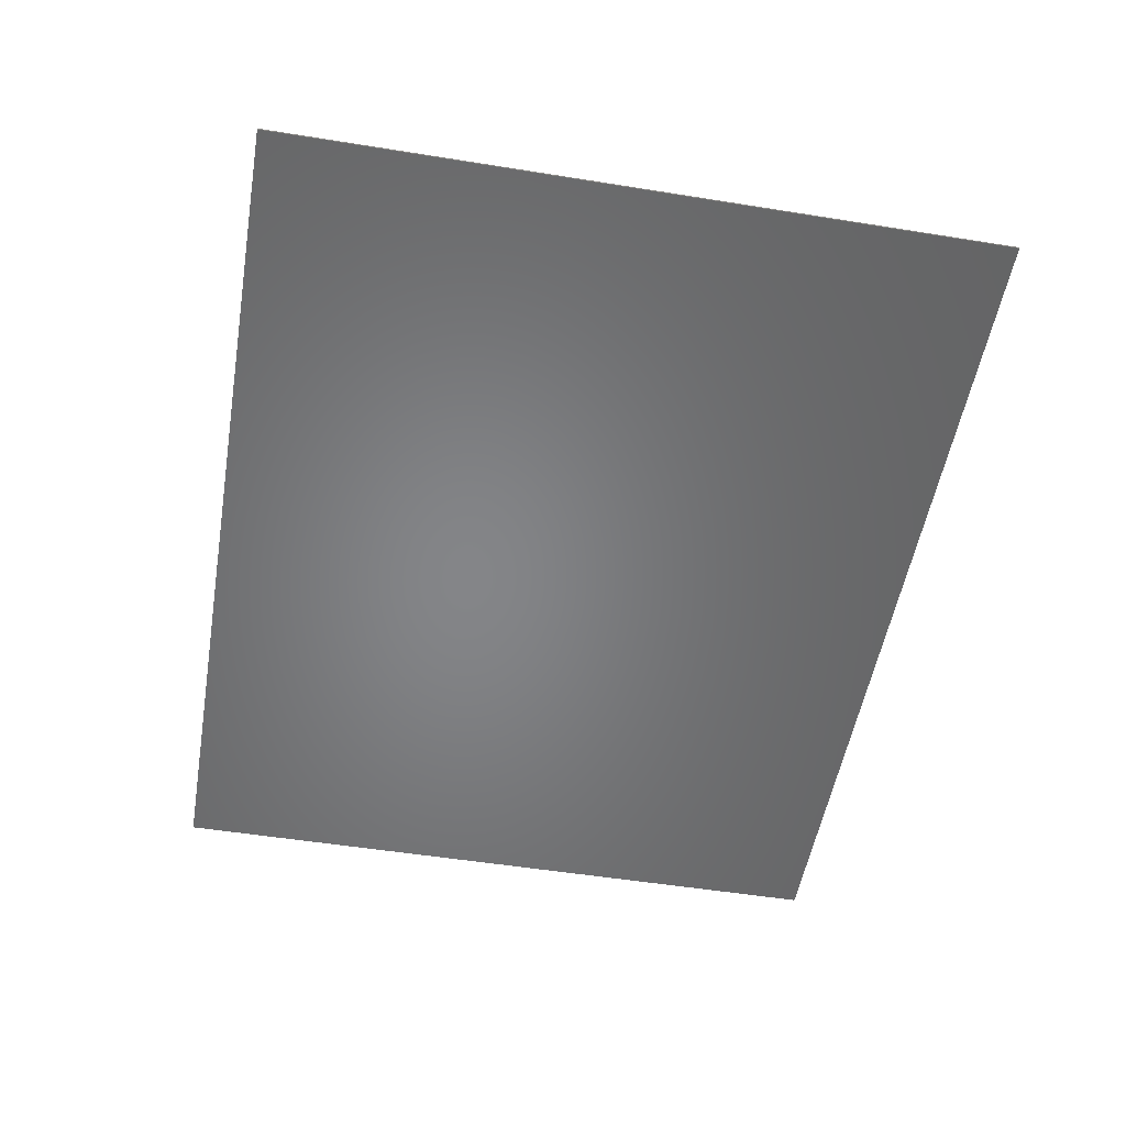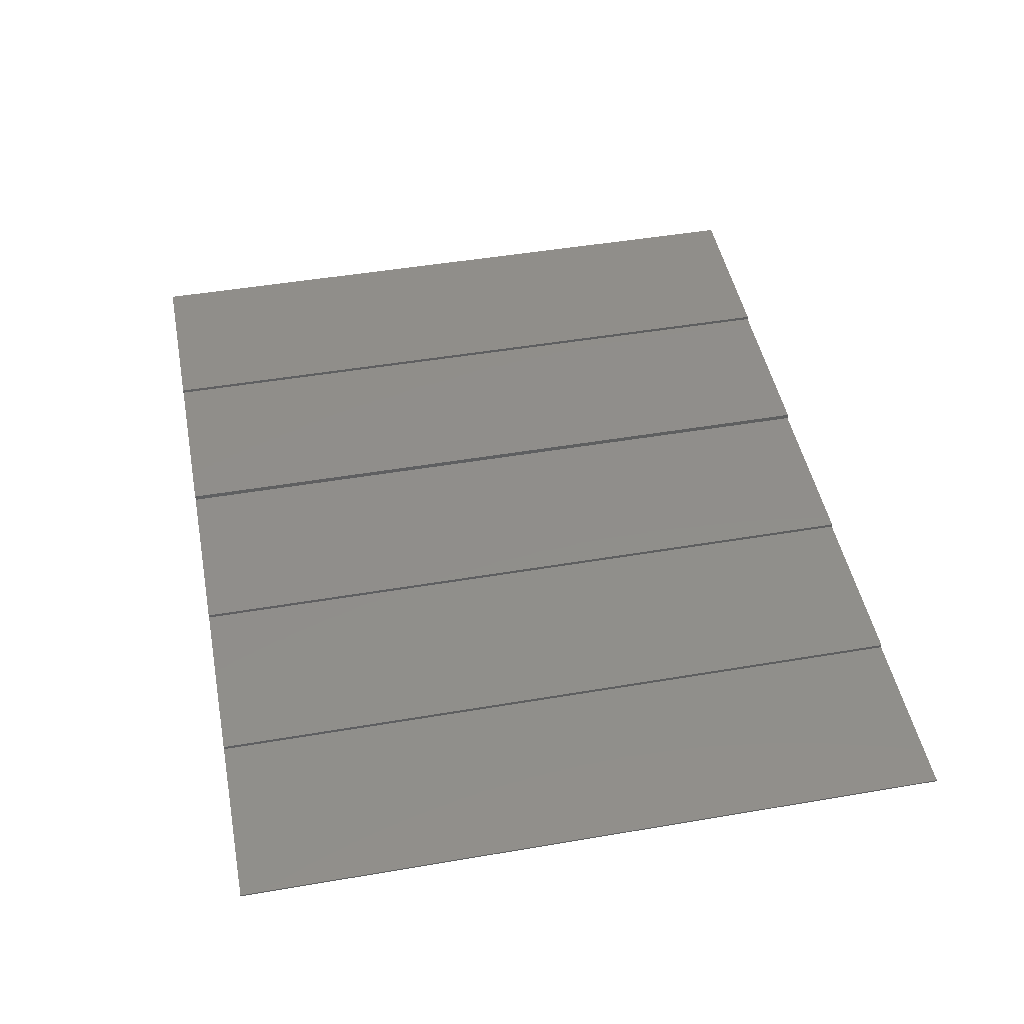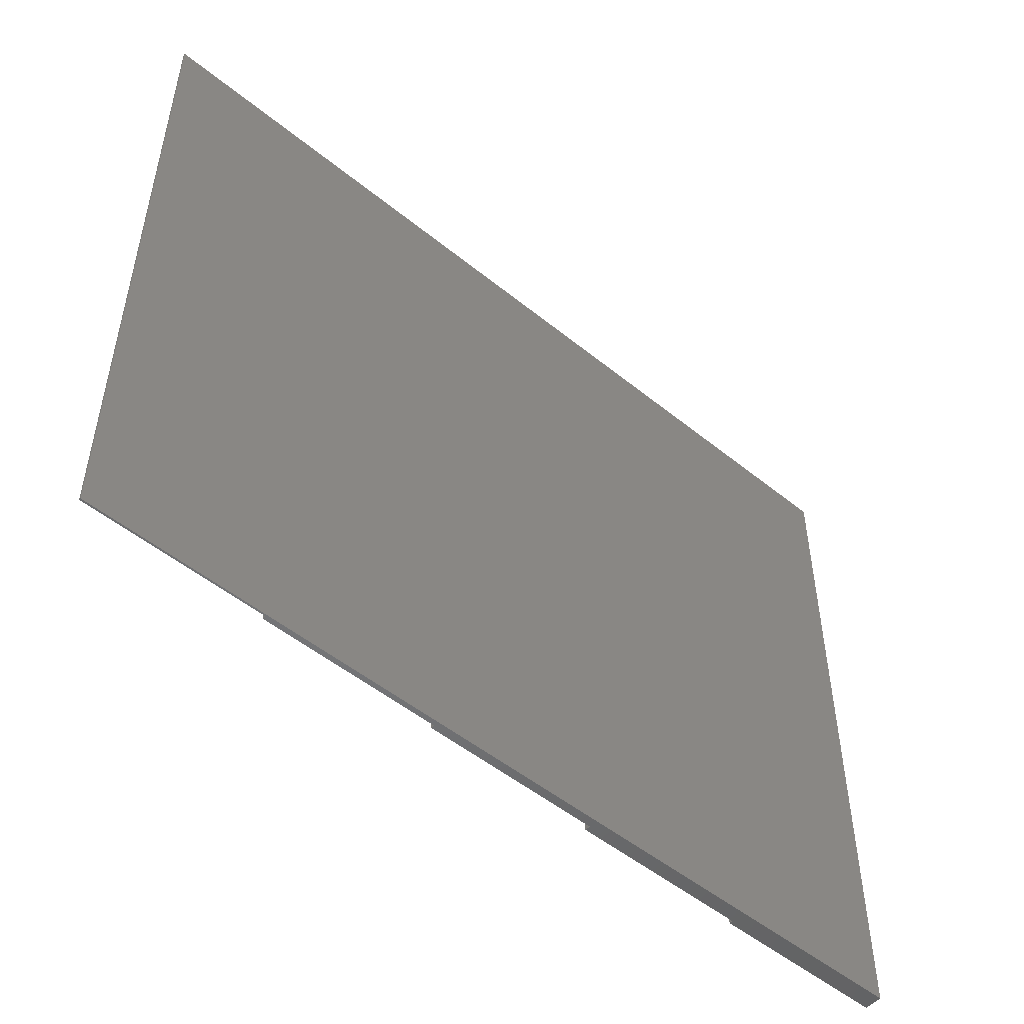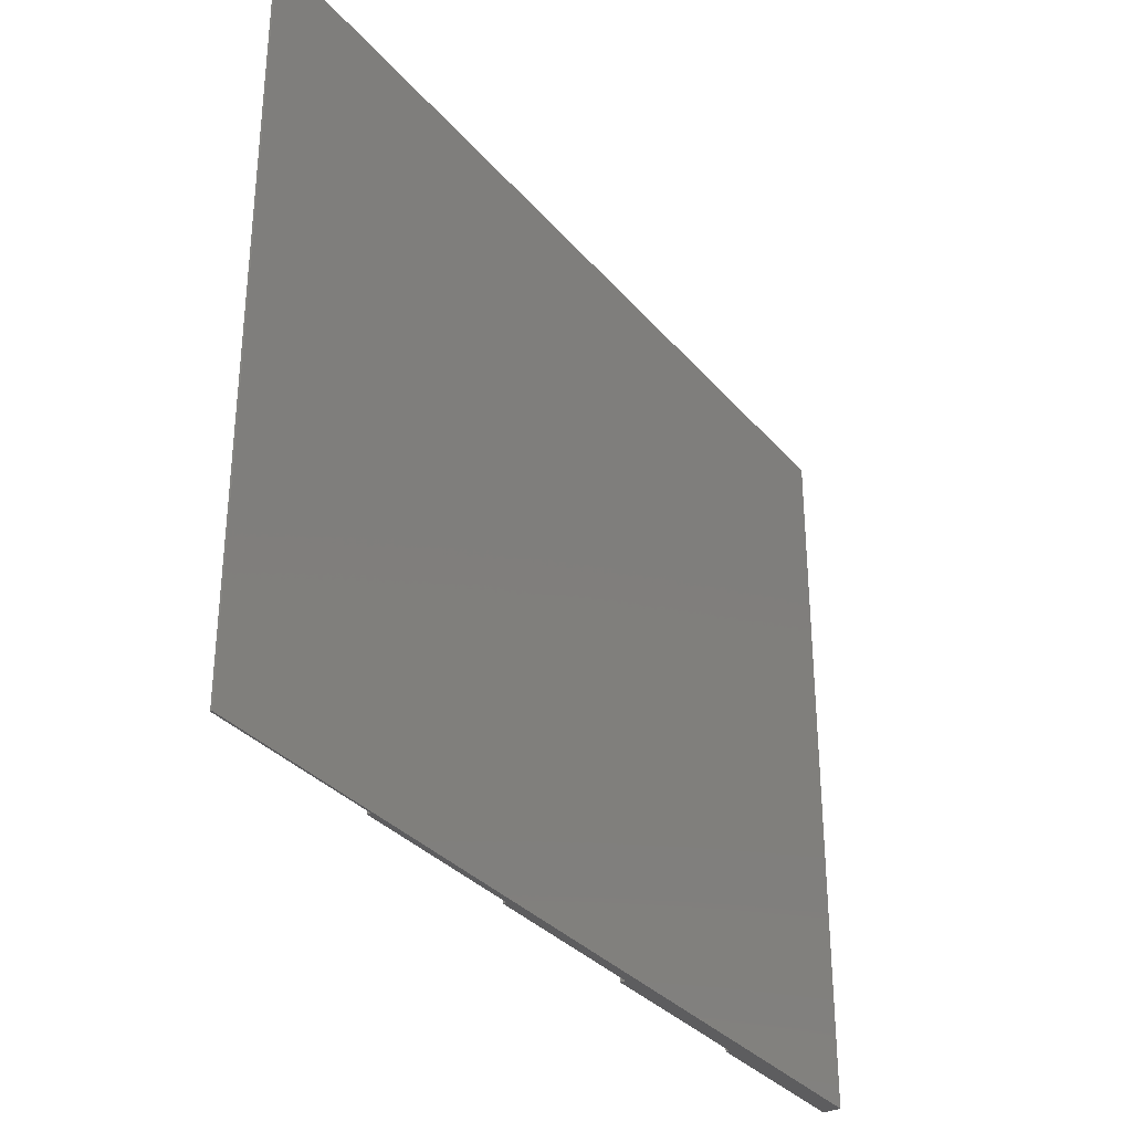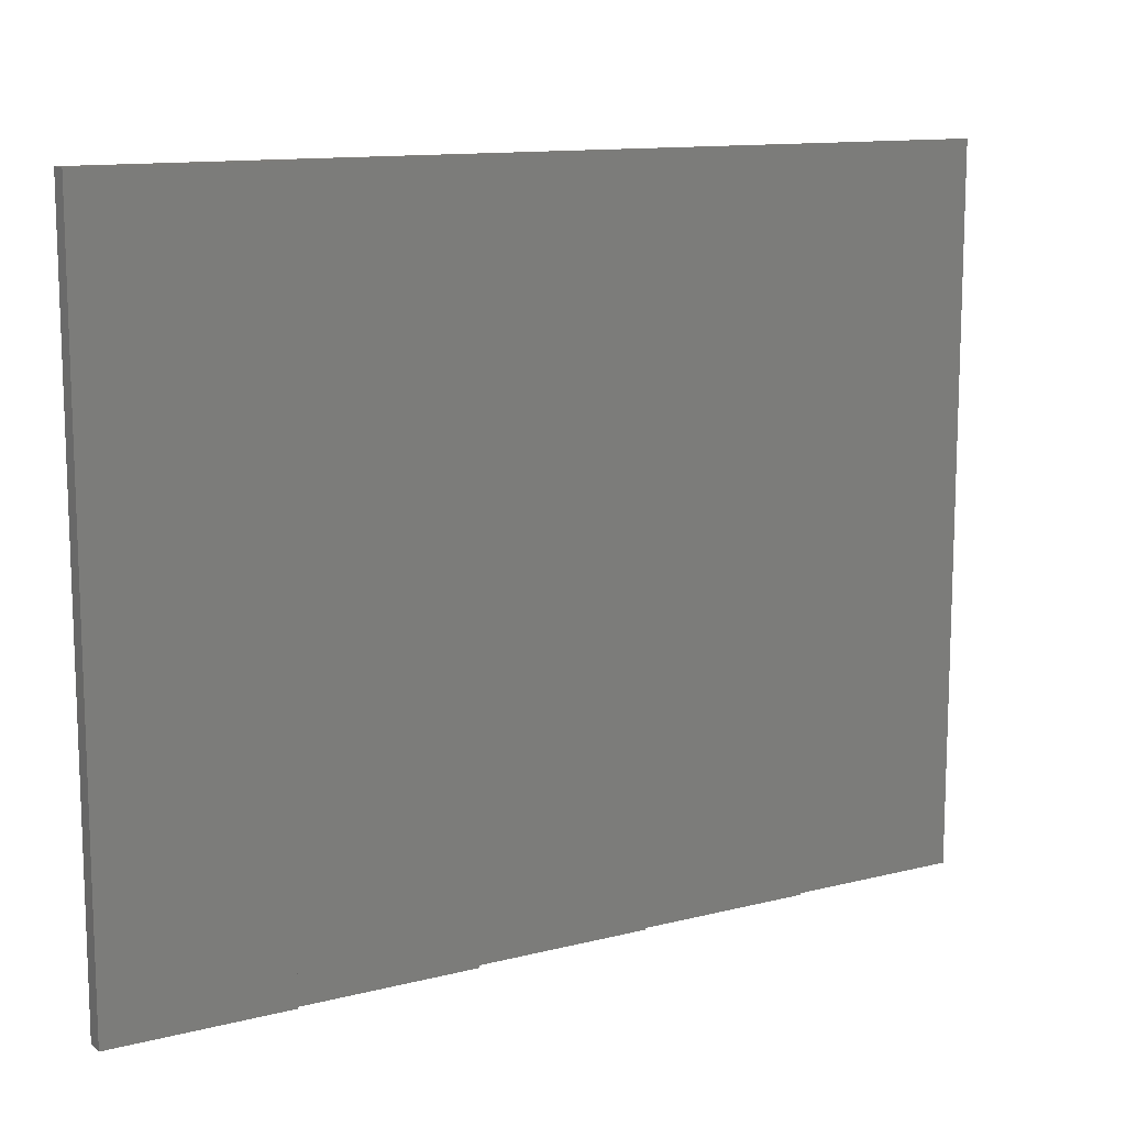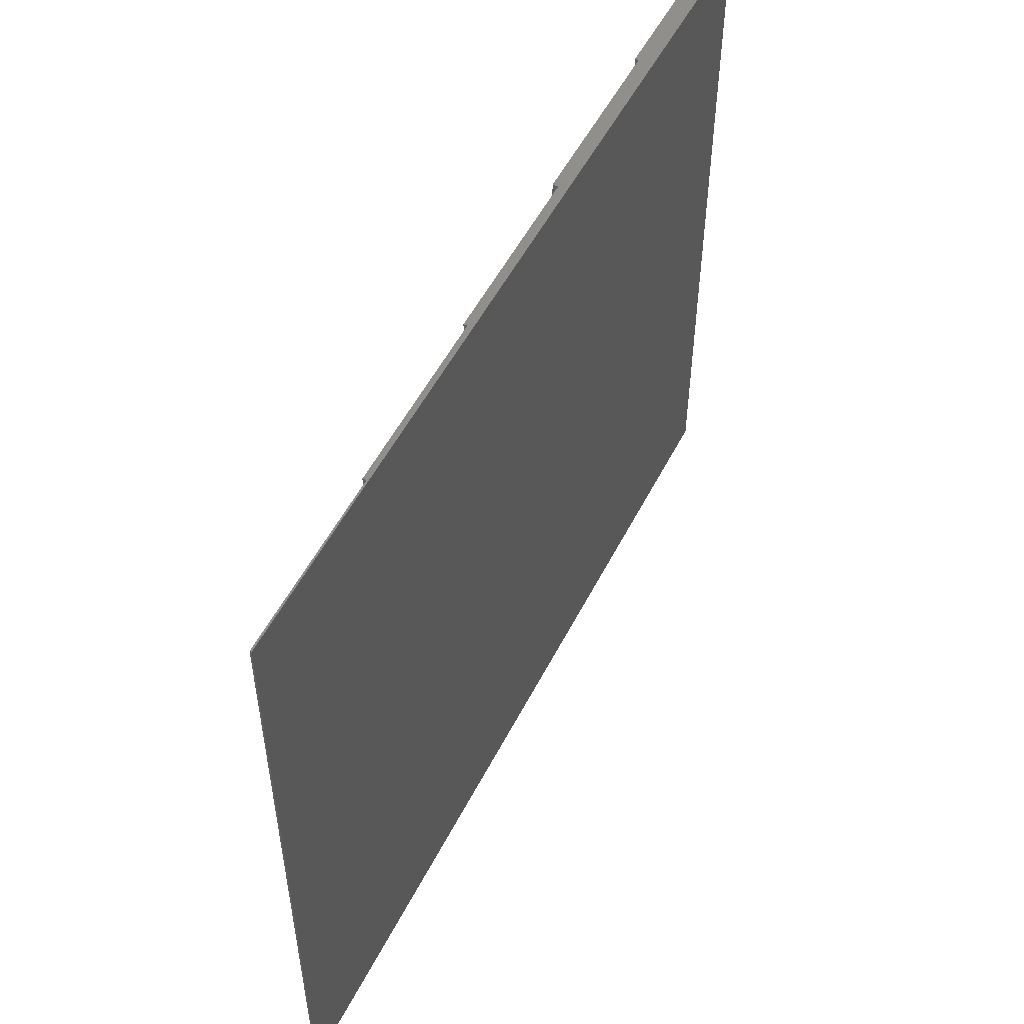
<metadata>
{"format":"stl","ext":"stl","renderer":"f3d","projection":"perspective","resolution":1024,"background":"white","views":[{"elev":-52.4,"azim":-99.8,"up":"+Y"},{"elev":46.9,"azim":-101.0,"up":"+Y"},{"elev":-51.0,"azim":-41.5,"up":"+Z"},{"elev":-32.6,"azim":-56.7,"up":"+Z"},{"elev":12.2,"azim":149.2,"up":"+Z"},{"elev":52.5,"azim":-63.5,"up":"+Z"}]}
</metadata>
<code>
# stl→obj: 24 verts, 44 faces
v 0 0.1 0
v 0 0 0
v 0 0.1 40
v 0 0 40
v 10 0.1 0
v 10 0.1 40
v 10 0.3 0
v 10 0.3 40
v 20 0.3 0
v 20 0.3 40
v 20 0.5 0
v 20 0.5 40
v 30 0.5 0
v 30 0.5 40
v 30 0.8 0
v 30 0.8 40
v 40 0.8 0
v 40 0.8 40
v 40 1 0
v 40 1 40
v 50 1 0
v 50 1 40
v 50 0 0
v 50 0 40
f 1 2 3
f 3 2 4
f 5 1 6
f 6 1 3
f 7 5 8
f 8 5 6
f 9 7 10
f 10 7 8
f 11 9 12
f 12 9 10
f 13 11 14
f 14 11 12
f 15 13 16
f 16 13 14
f 17 15 18
f 18 15 16
f 19 17 20
f 20 17 18
f 21 19 22
f 22 19 20
f 23 21 24
f 24 21 22
f 2 23 4
f 4 23 24
f 3 4 6
f 6 4 24
f 6 24 10
f 10 24 14
f 10 14 12
f 14 24 18
f 18 24 22
f 18 22 20
f 18 16 14
f 10 8 6
f 2 5 23
f 23 5 9
f 23 9 13
f 13 9 11
f 2 1 5
f 5 7 9
f 15 17 13
f 13 17 23
f 19 21 17
f 17 21 23

</code>
